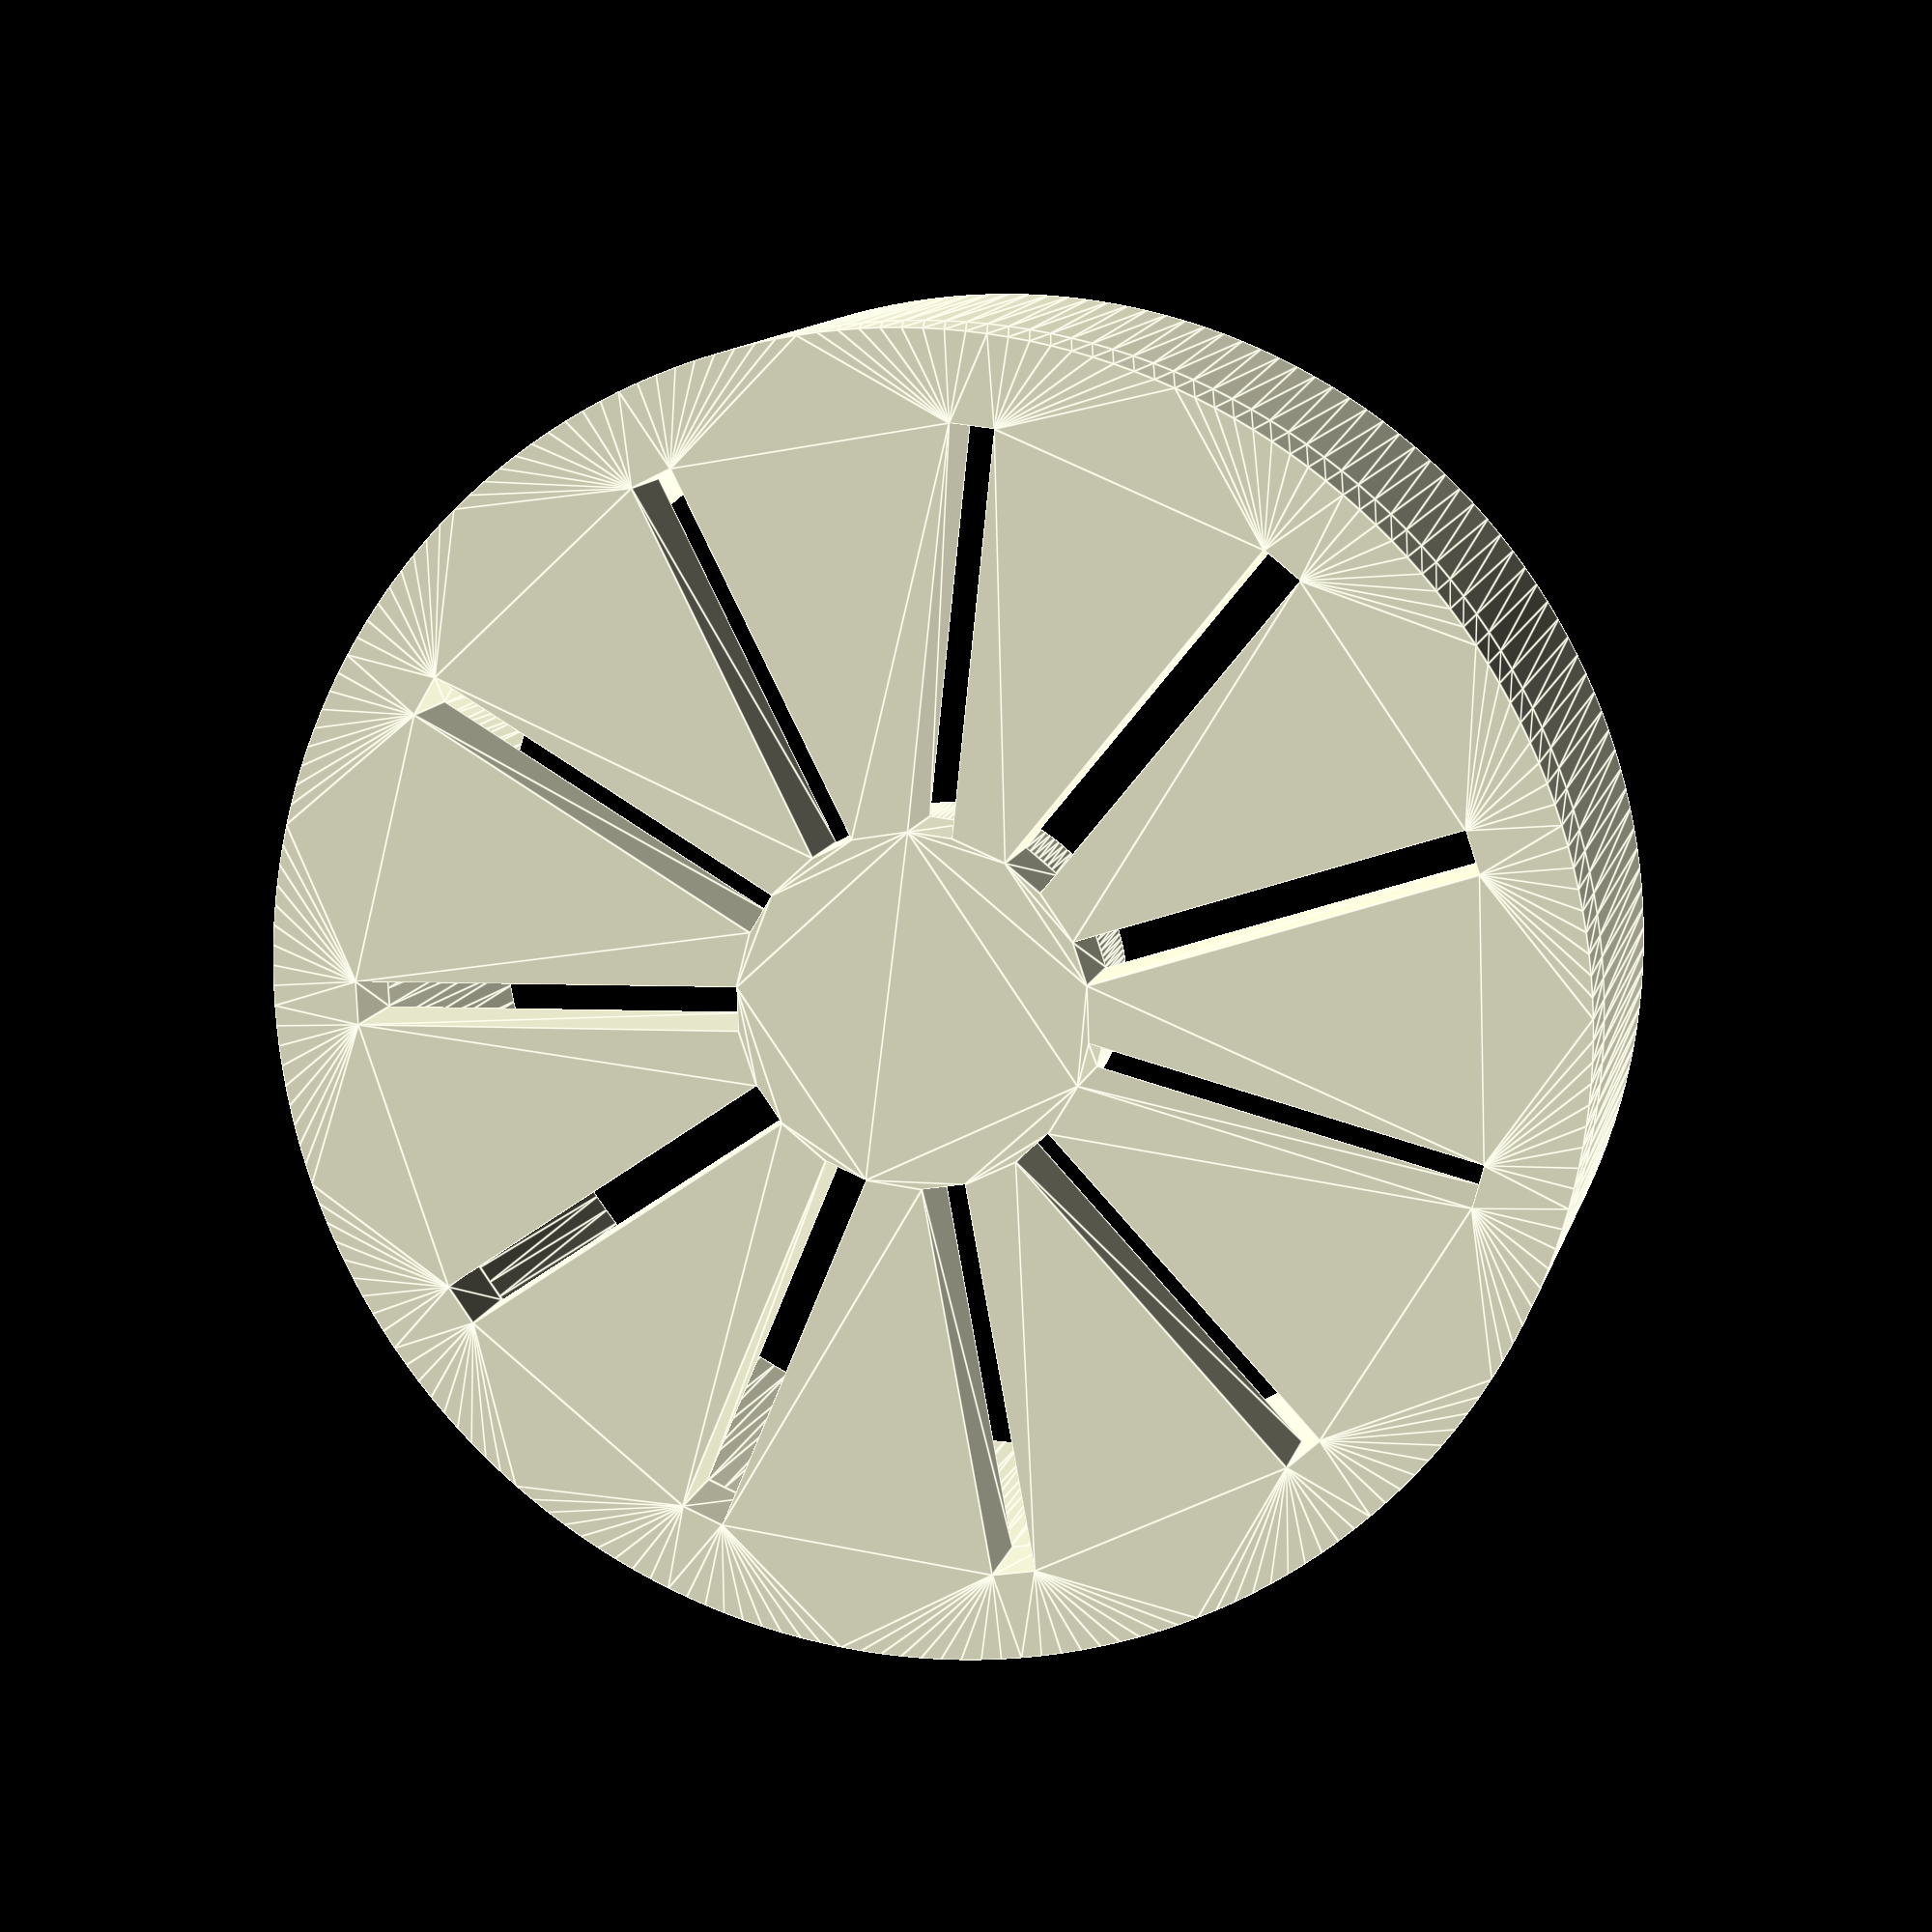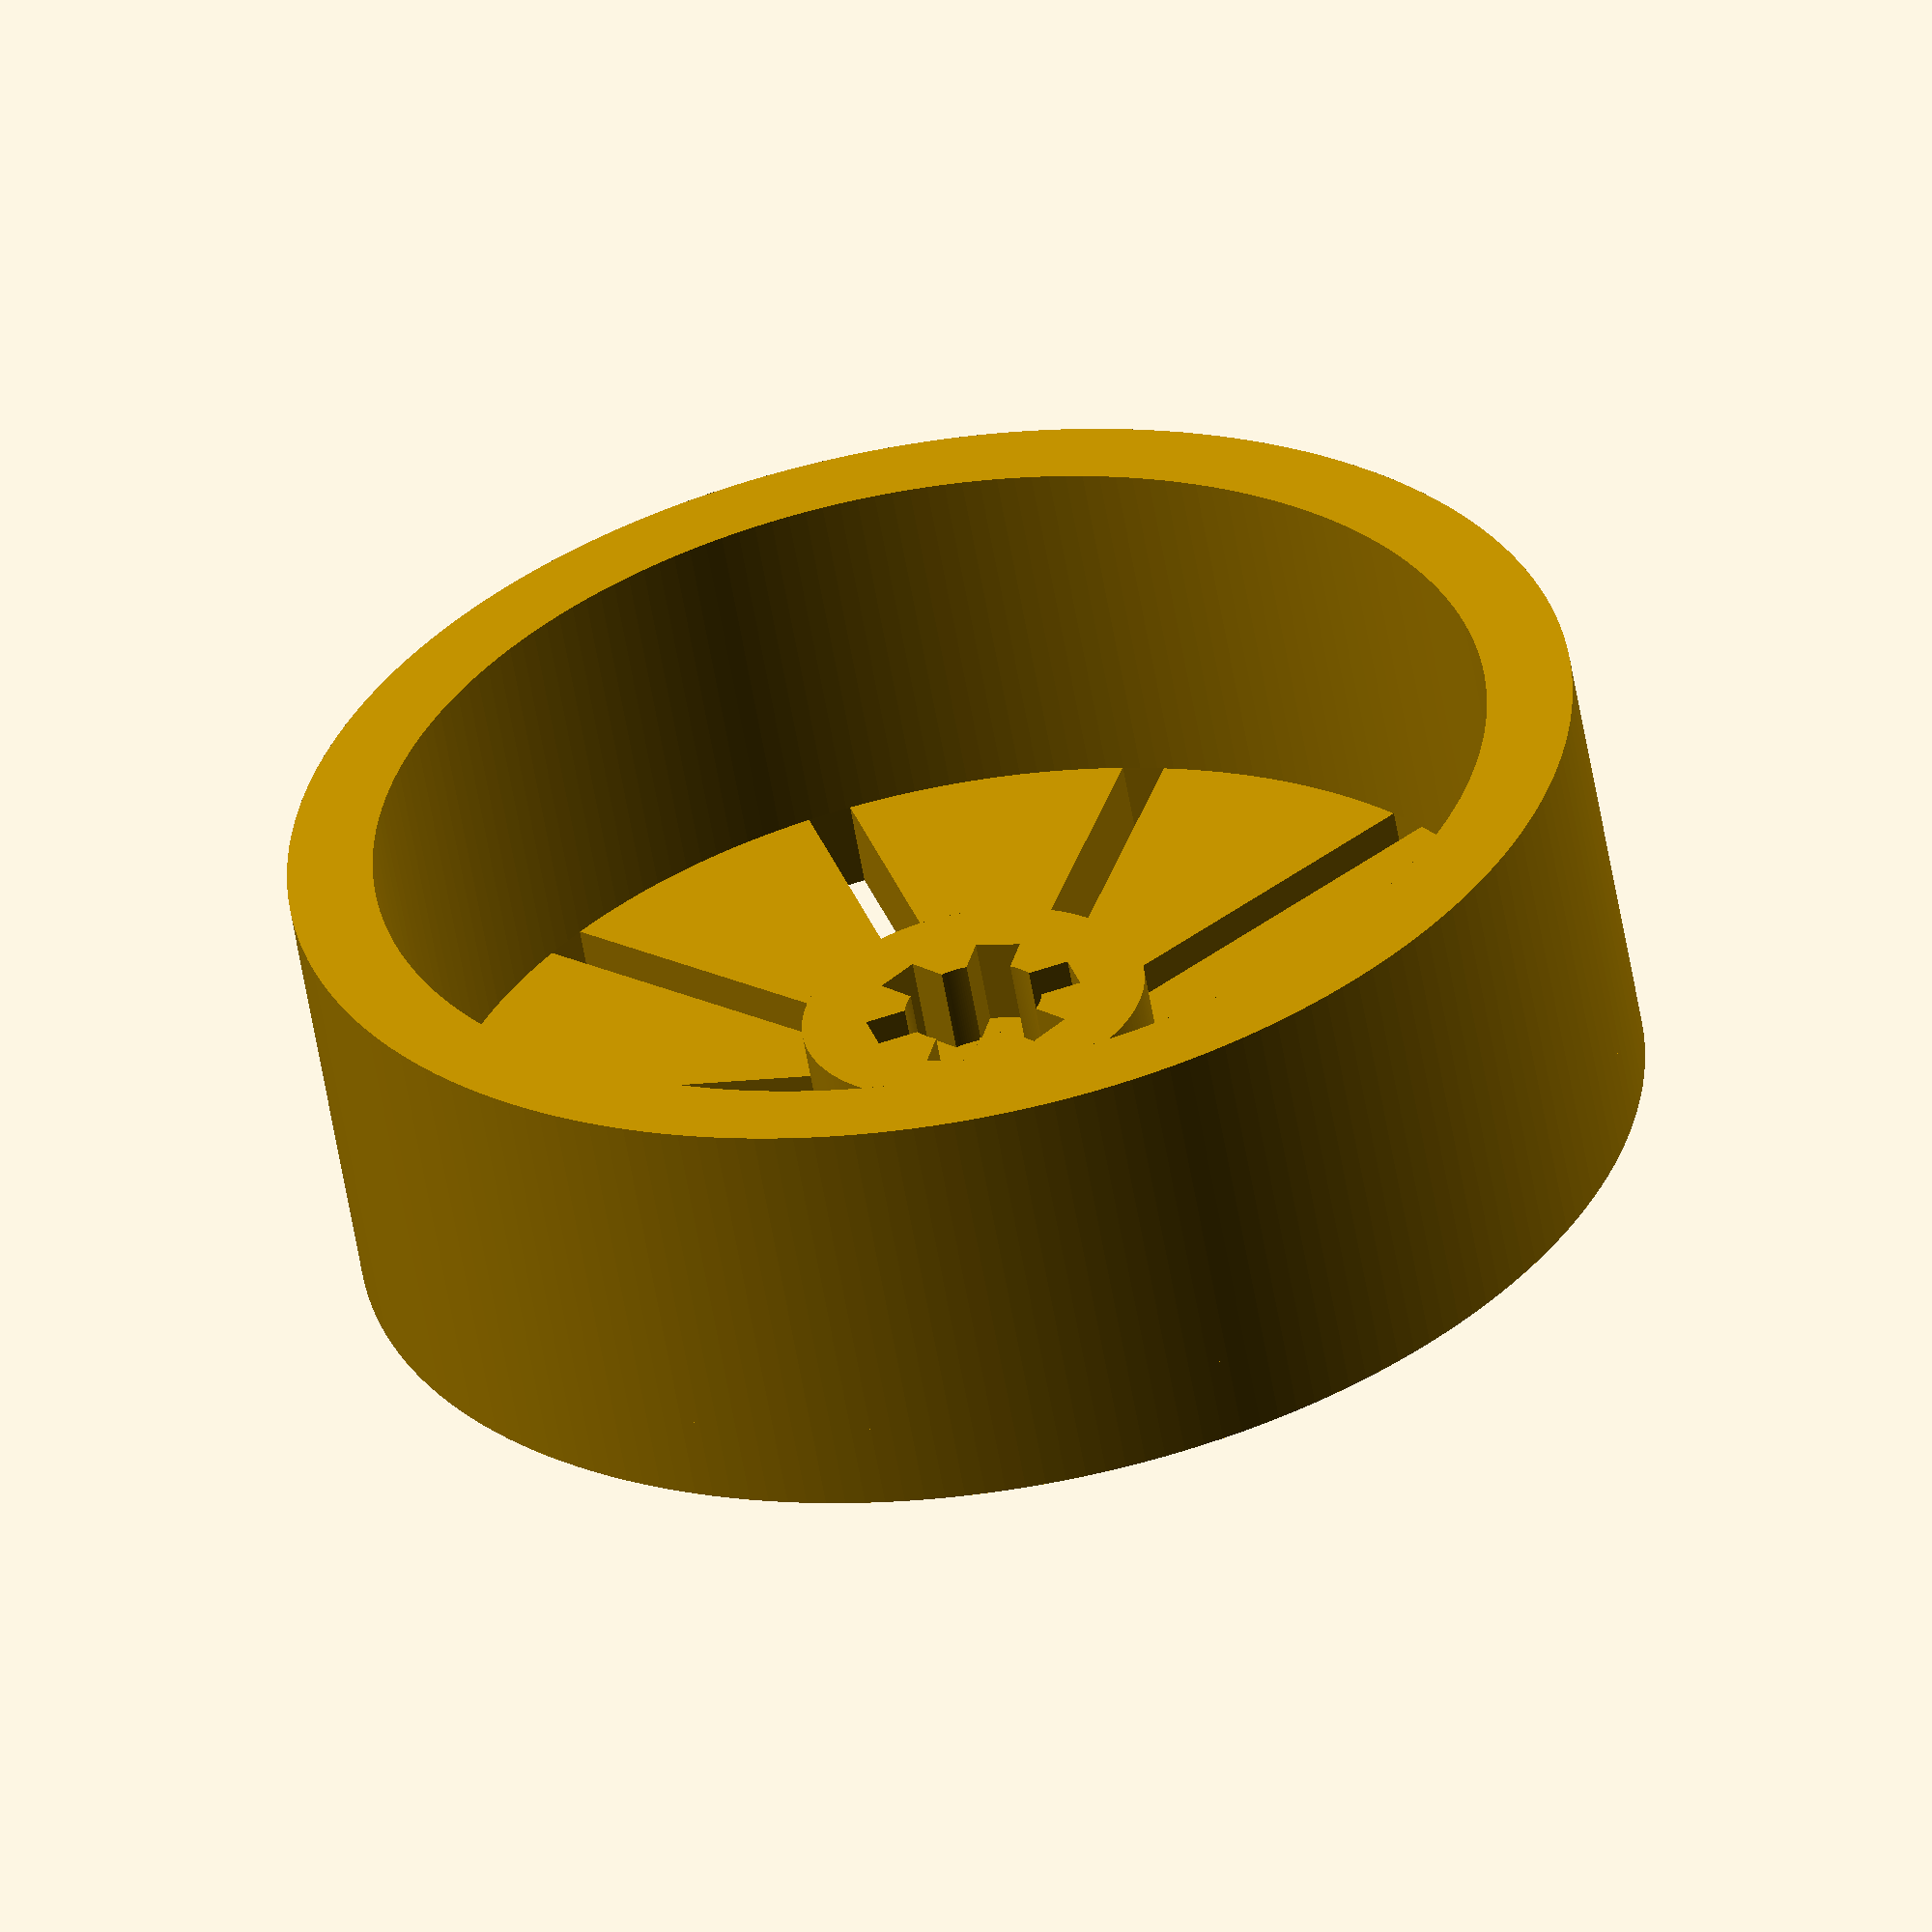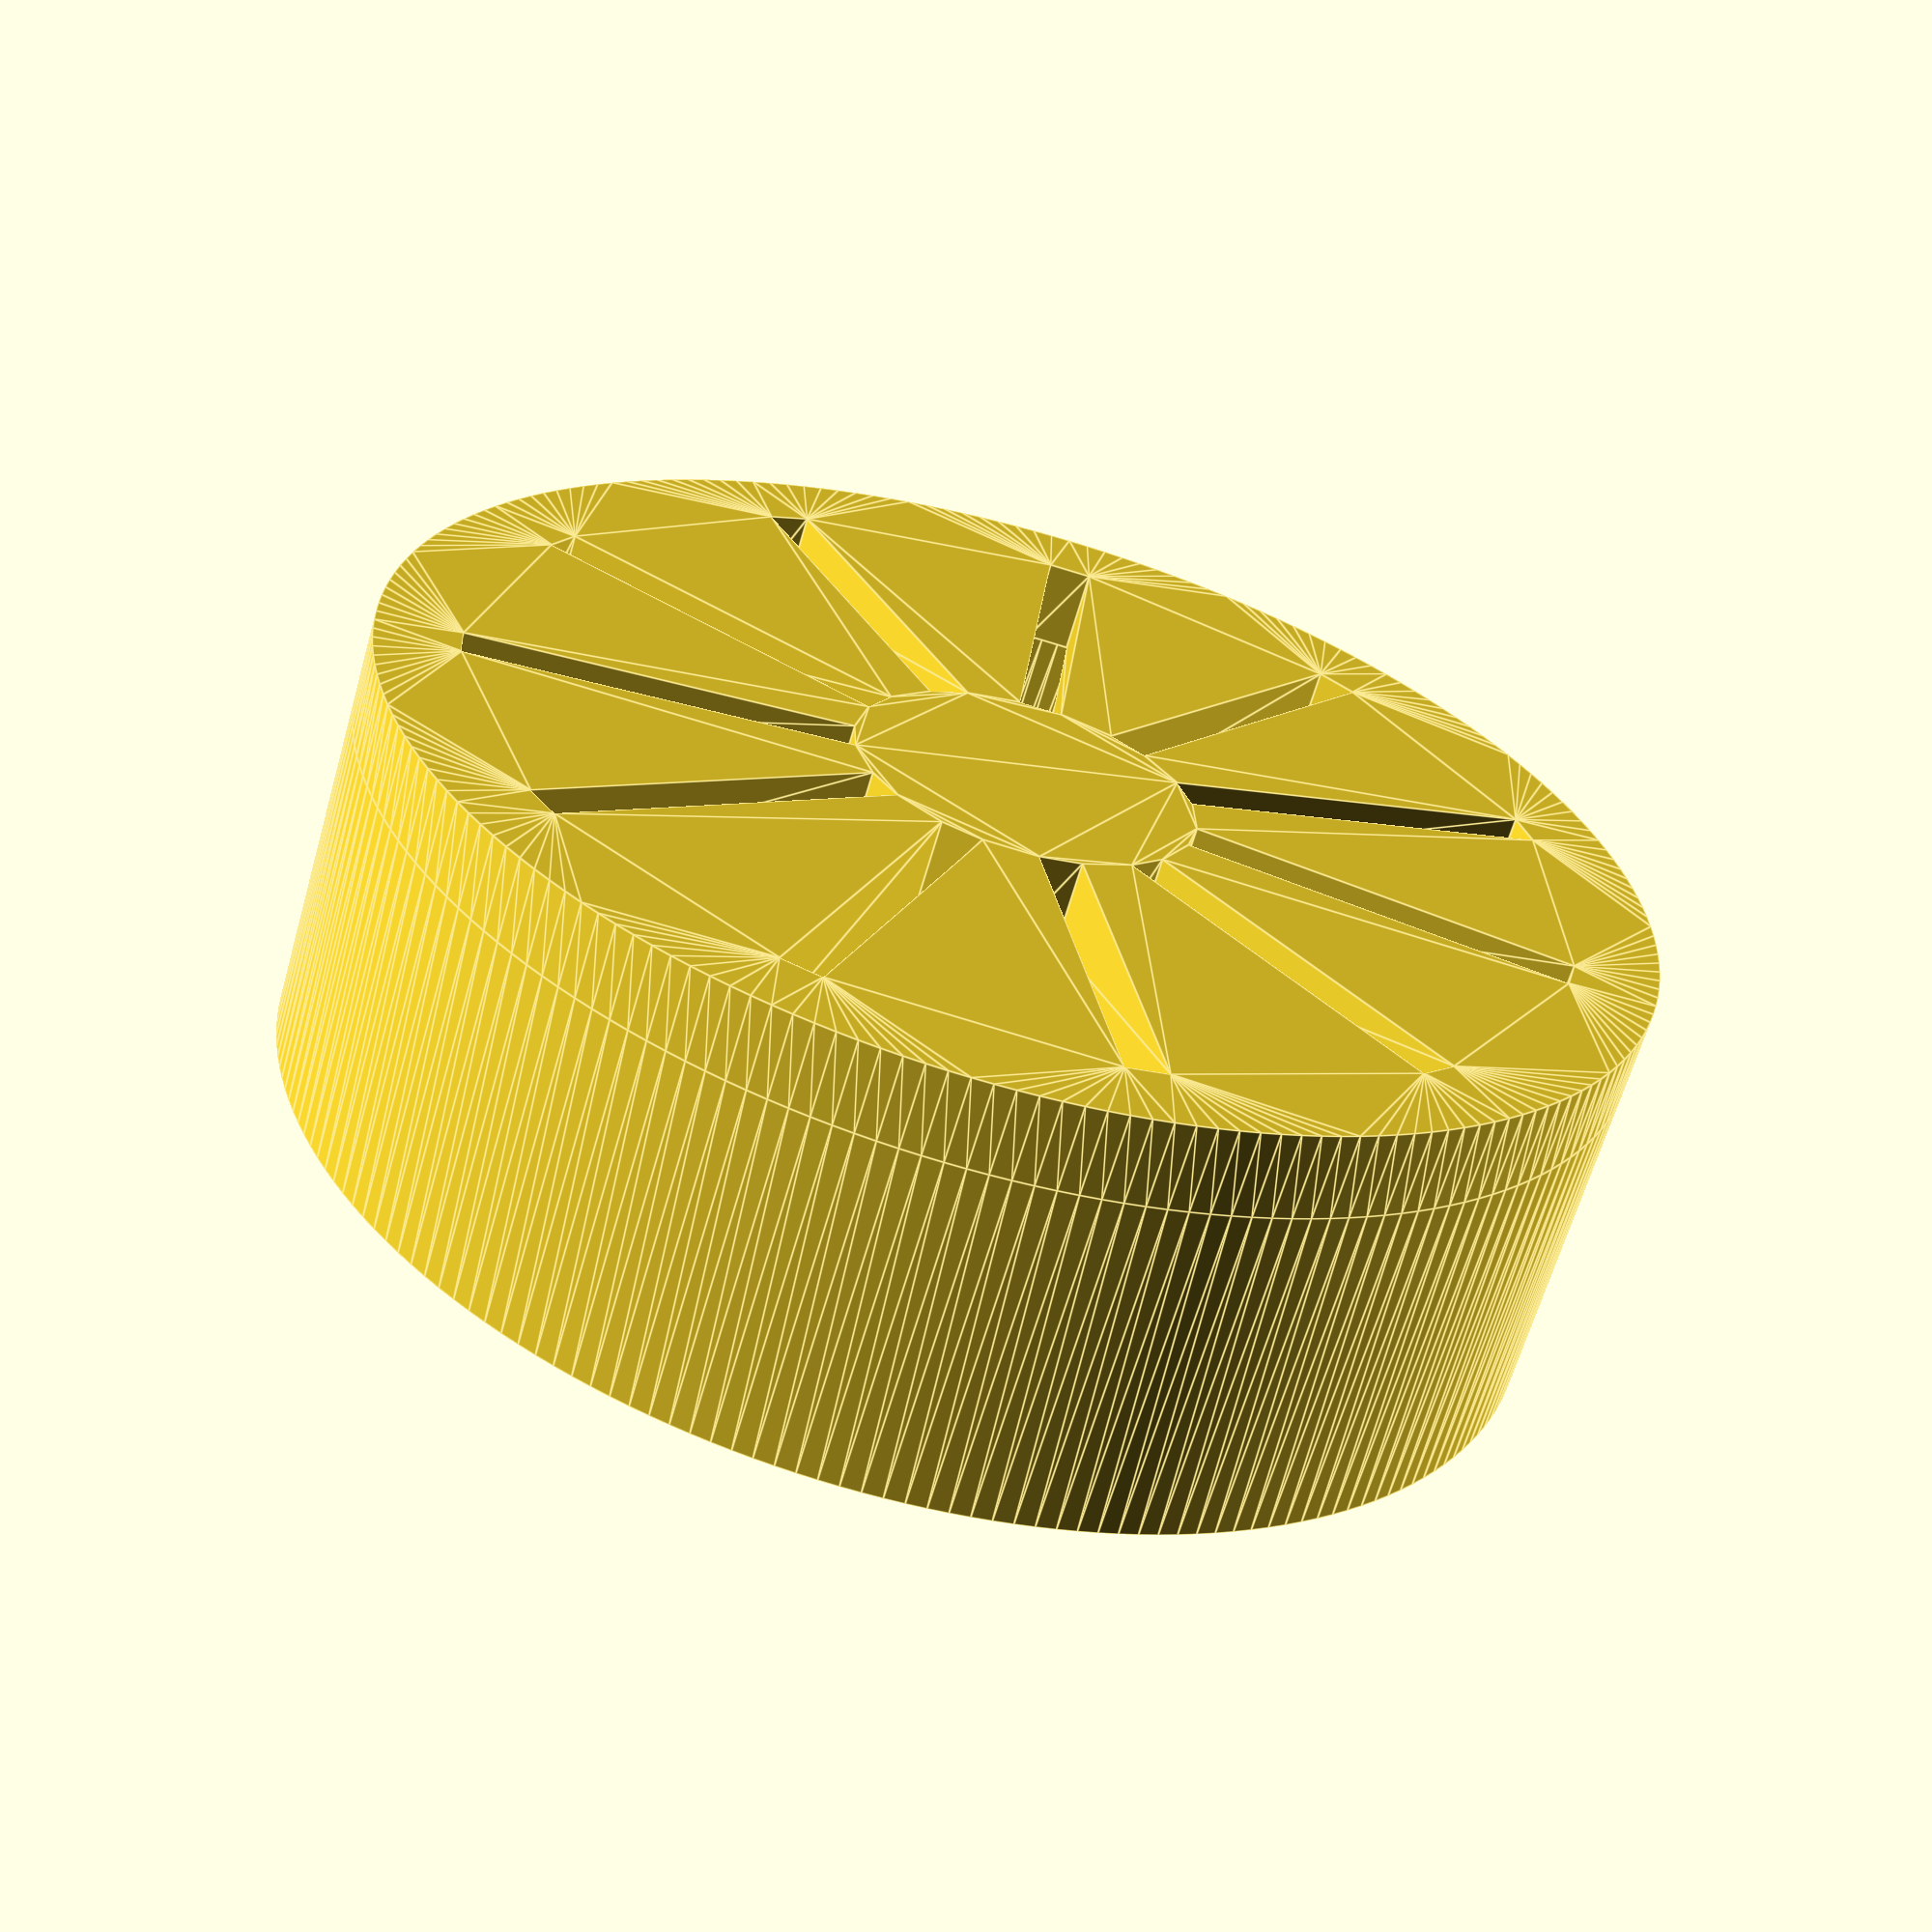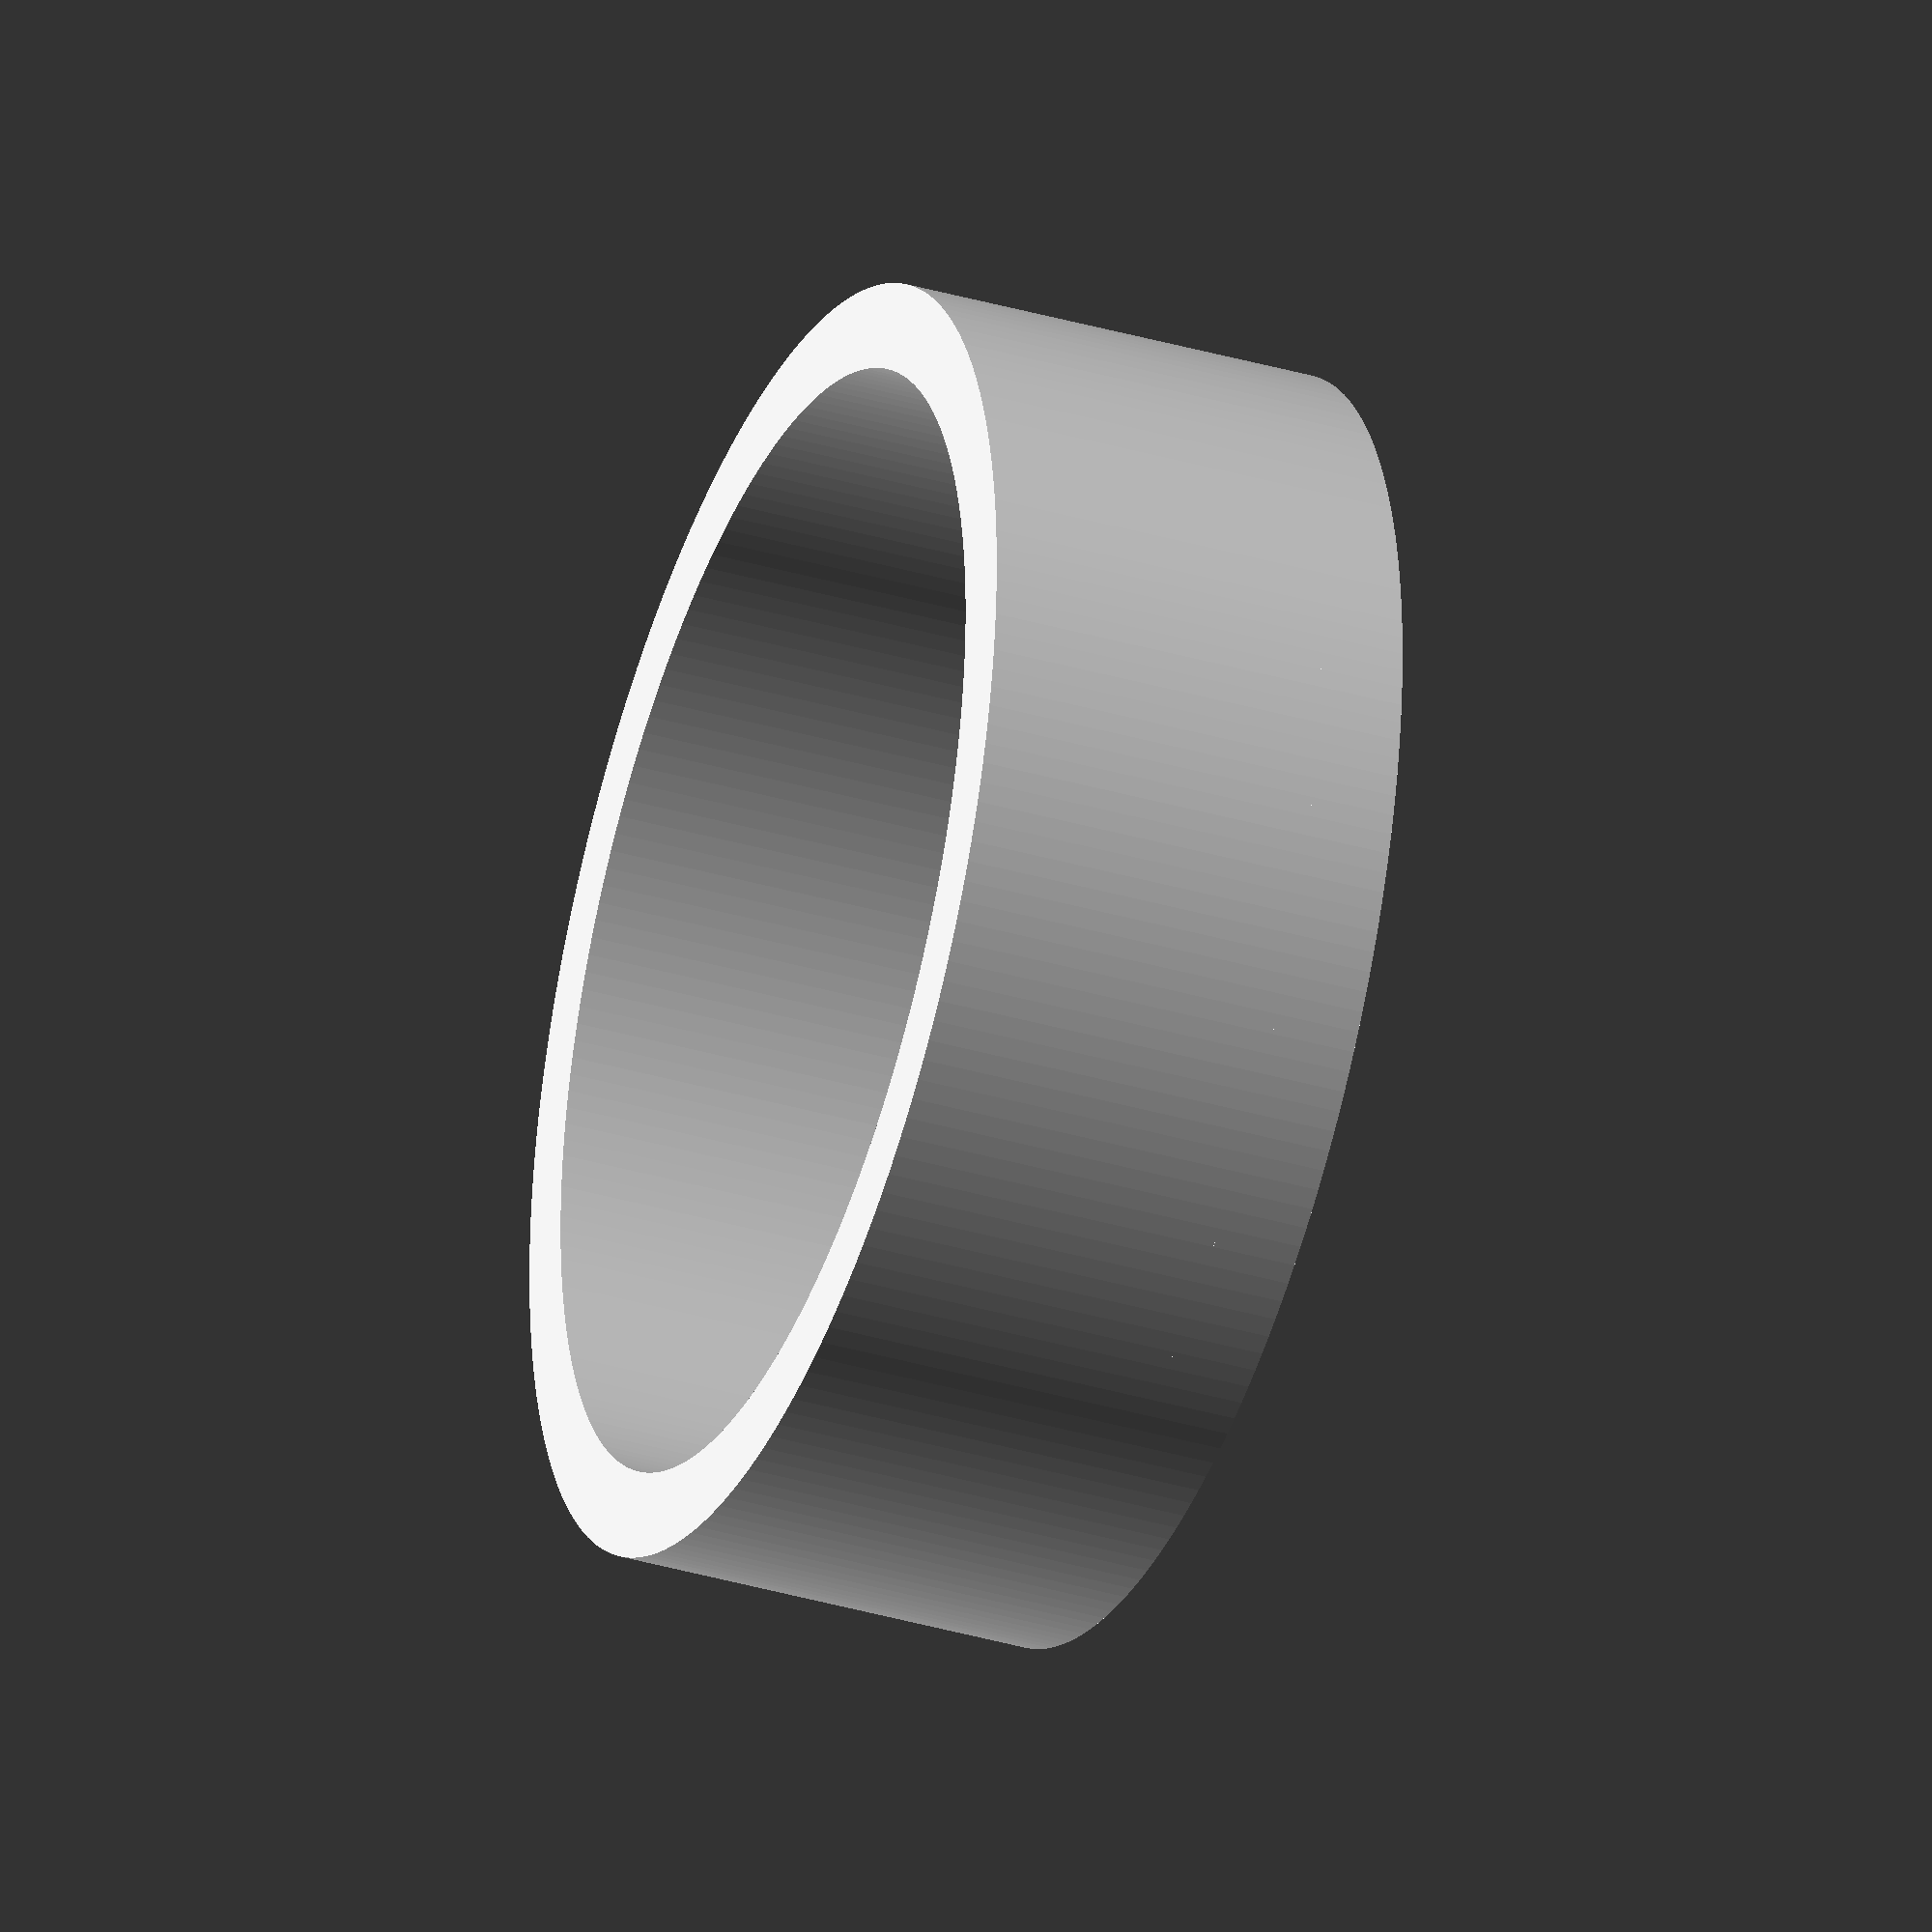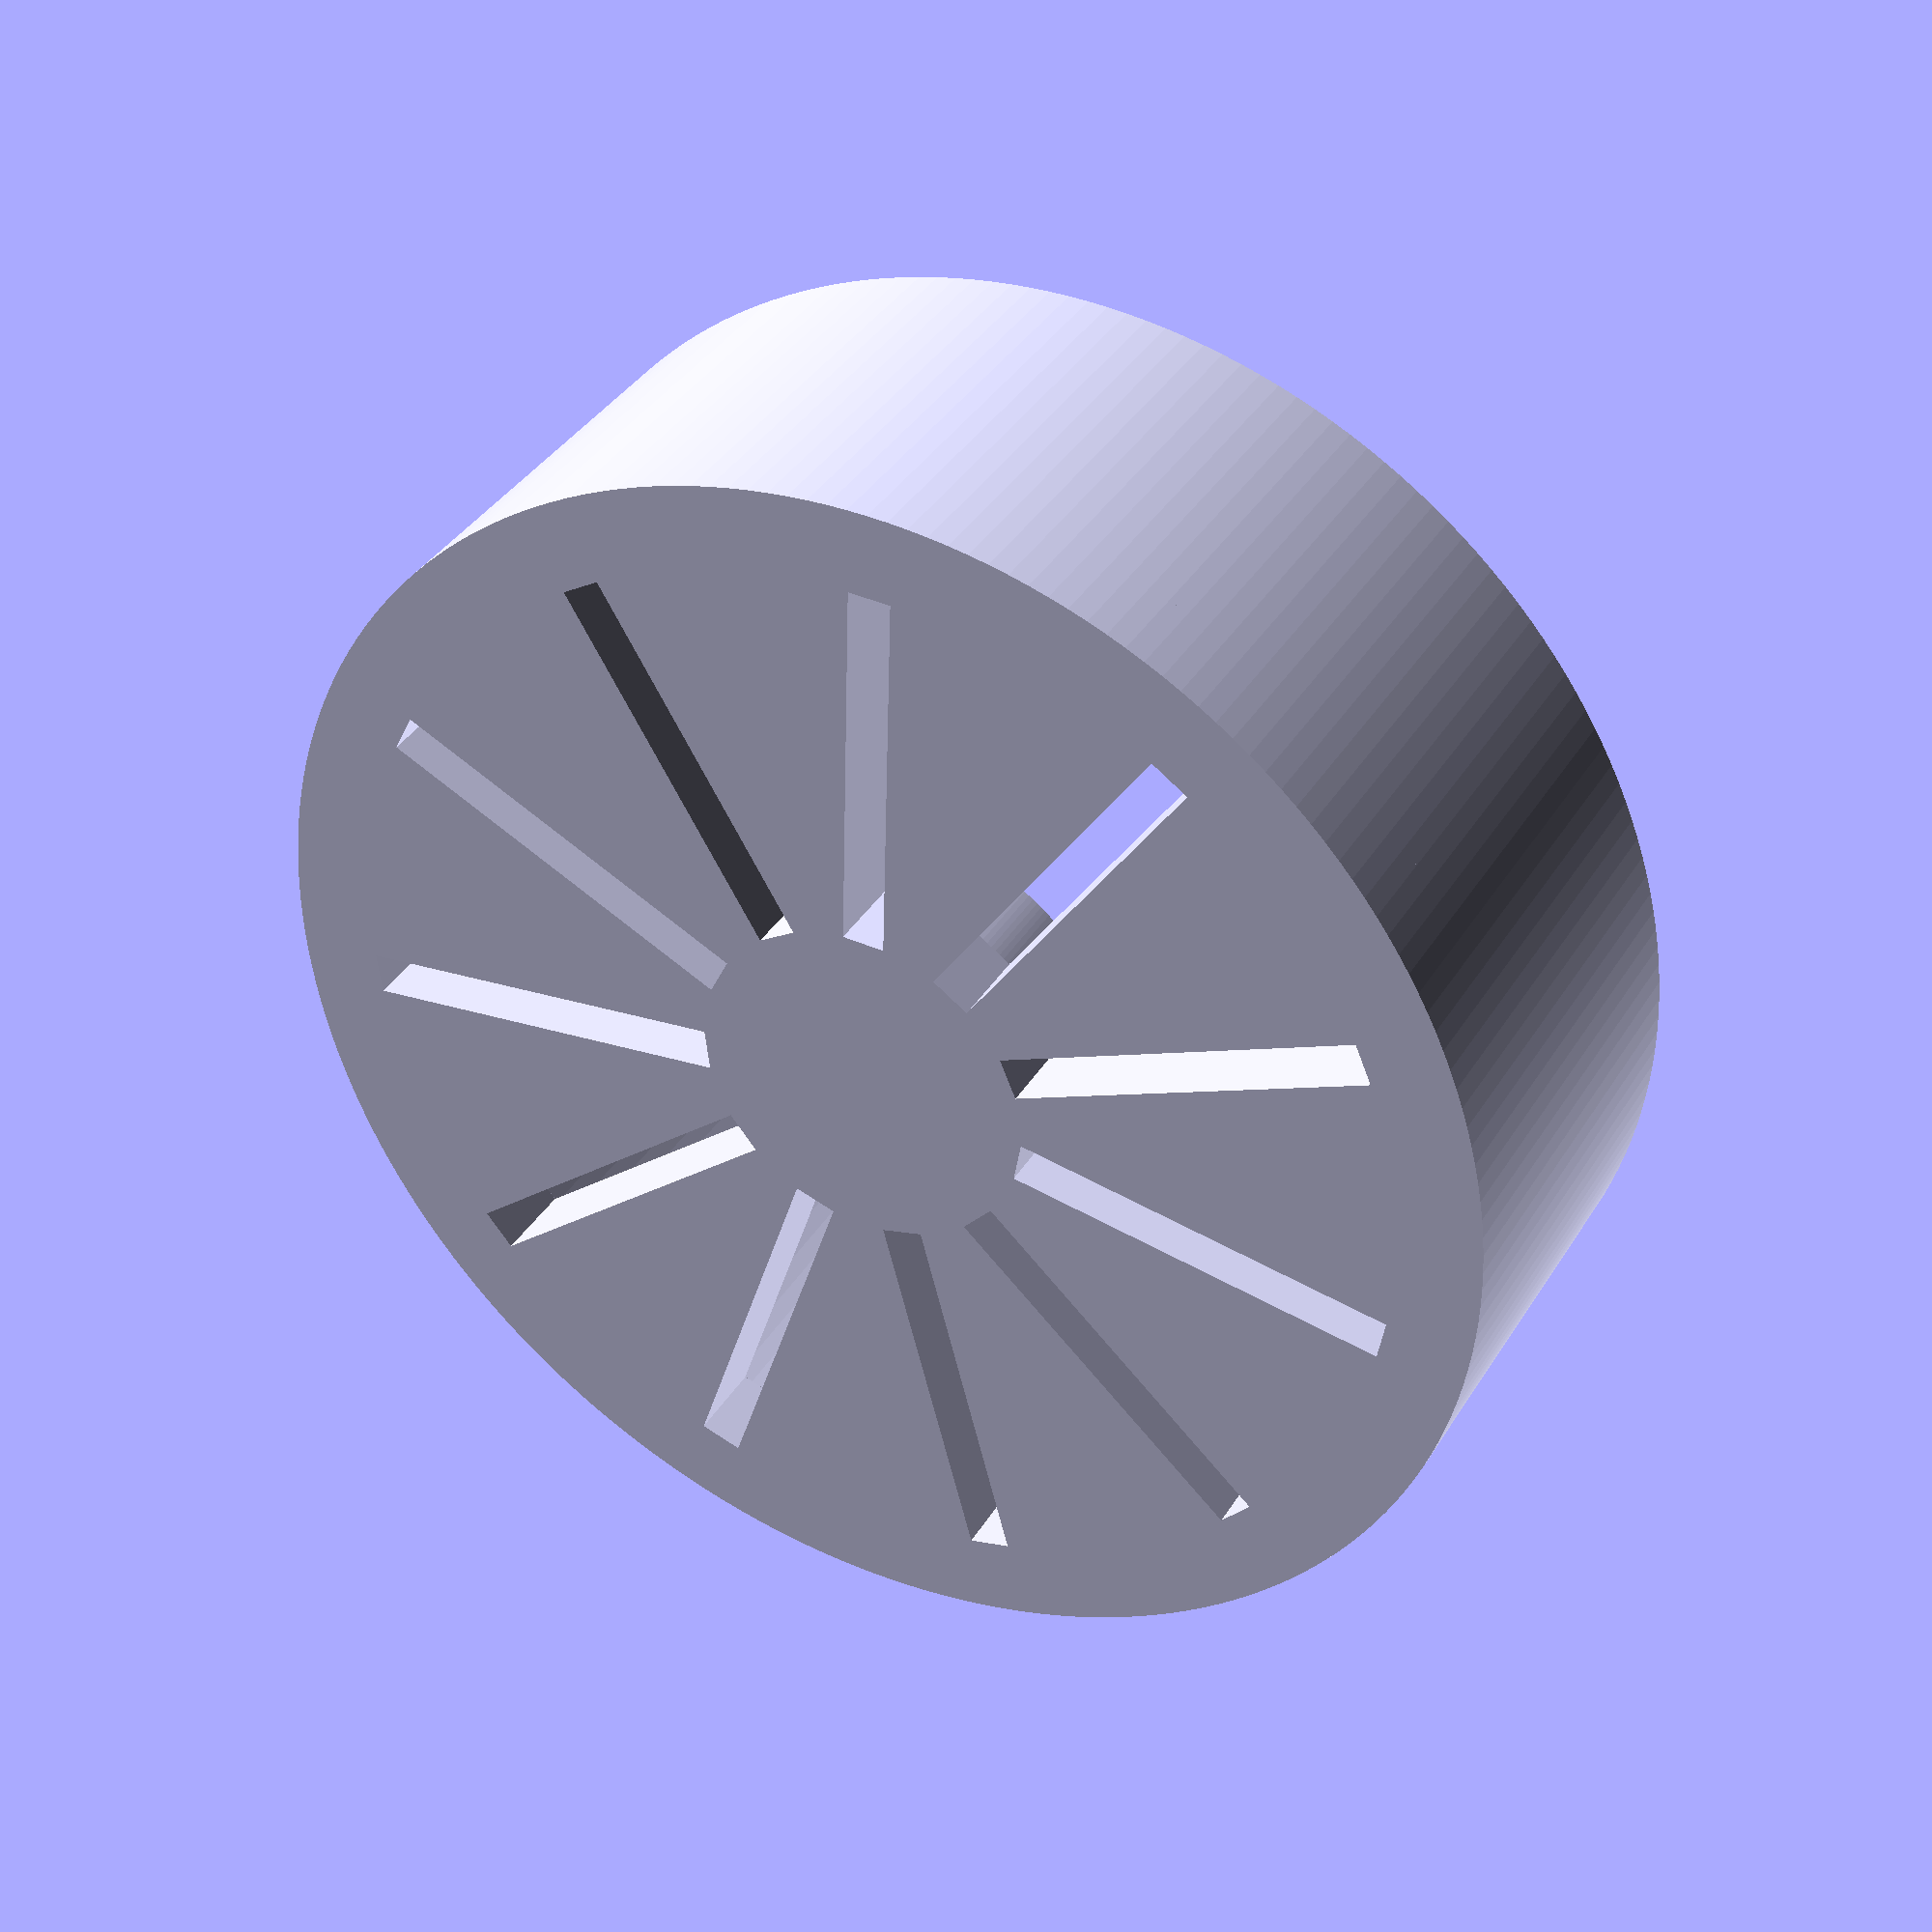
<openscad>
$fn=200;
wheel_floor=2;
wheel_d=30;
wheel_h=10;
wheel_wall=2;
wheel_hub_d=8;
wheel_spoke_w=1;
num_spokes=11;

module gearbox_2d(wiggle=0.1)
{
    gearbox_d1=3.1;
    gearbox_d2=4.8;
    gearbox_h2=3.1;
    gearbox_tooth_w=0.95;
	circle(d=gearbox_d1+wiggle);
	square(size=[gearbox_d2+wiggle,gearbox_tooth_w+wiggle],center=true);
	rotate(360/3)
		square(size=[gearbox_d2+wiggle,gearbox_tooth_w+wiggle],center=true);
	rotate(360/3*2)
		square(size=[gearbox_d2+wiggle,gearbox_tooth_w+wiggle],center=true);
	
}

module wheel_3d()
{
    //Bottom floor
    linear_extrude(height=wheel_floor)
    {
        difference()
        {
            circle(d=wheel_d);
            for (i=[0:num_spokes])
                rotate(i*360/num_spokes)
                    translate([-wheel_spoke_w/2,wheel_hub_d/2])
                        square(size=[wheel_spoke_w,(wheel_d-wheel_hub_d-wheel_wall*2)/2]);
        }
    }
    
    translate([0,0,wheel_floor])
    {
        //Wall
        linear_extrude(height=wheel_h-wheel_floor)
            difference()
            {
                circle(d=wheel_d);
                circle(d=wheel_d-wheel_wall*2);
            }

        //Coupler
        linear_extrude(height=2)
            difference()
            {
                circle(d=wheel_hub_d);
                gearbox_2d();
            }
    }
}

wheel_3d();
</openscad>
<views>
elev=347.9 azim=124.9 roll=193.9 proj=p view=edges
elev=58.3 azim=343.5 roll=9.6 proj=o view=wireframe
elev=242.9 azim=239.8 roll=15.8 proj=p view=edges
elev=35.9 azim=224.9 roll=69.0 proj=o view=wireframe
elev=142.8 azim=211.0 roll=332.0 proj=p view=solid
</views>
